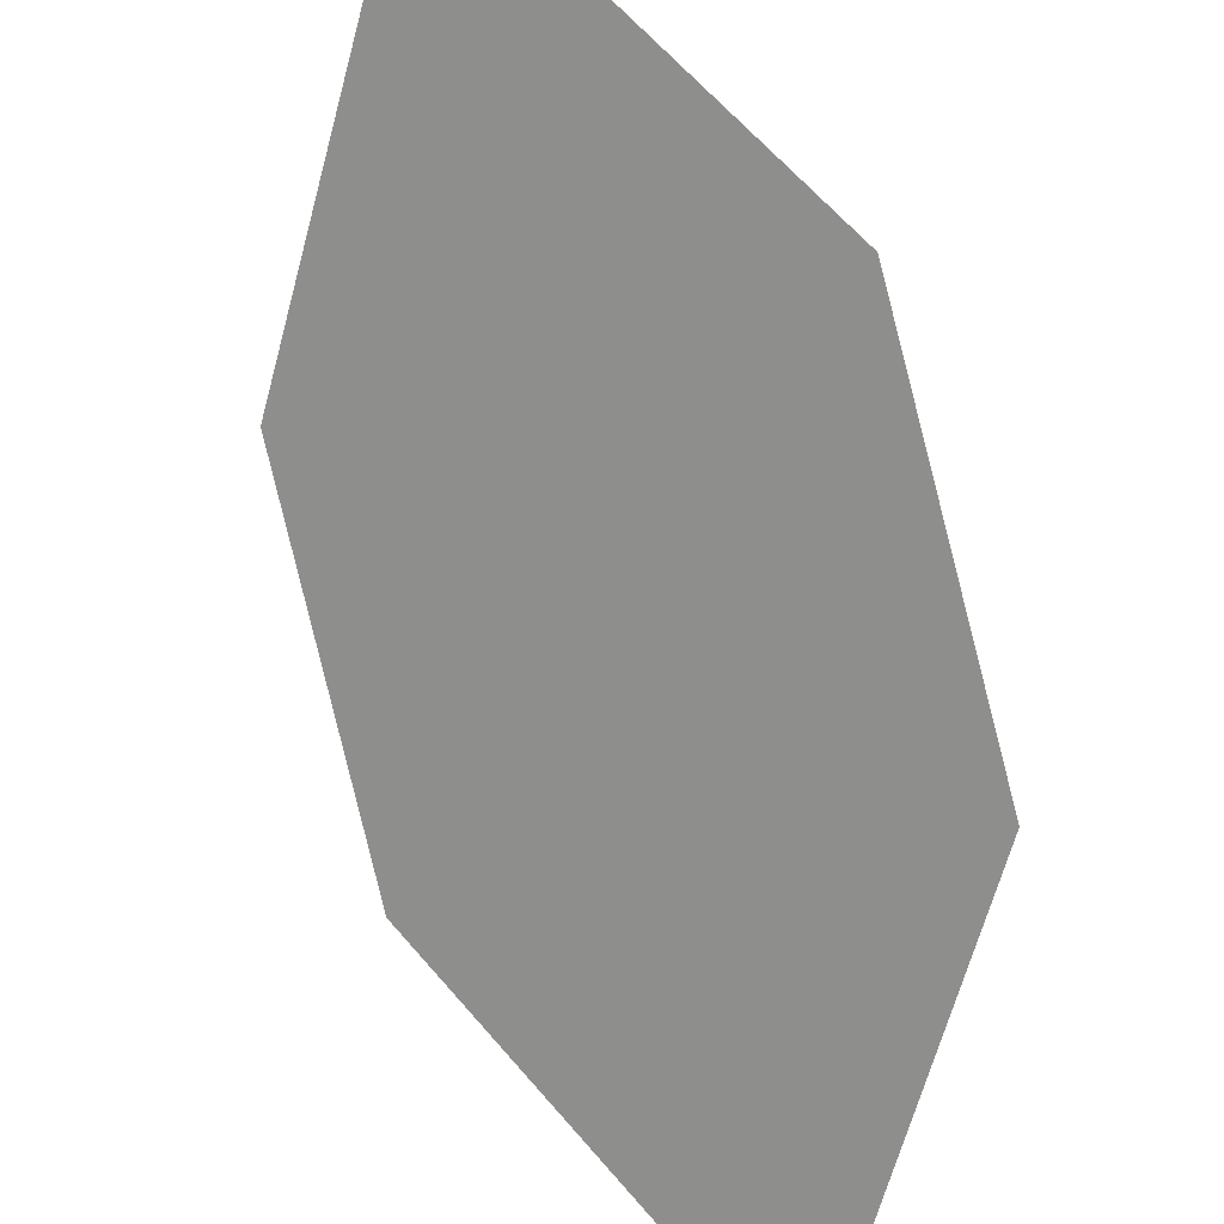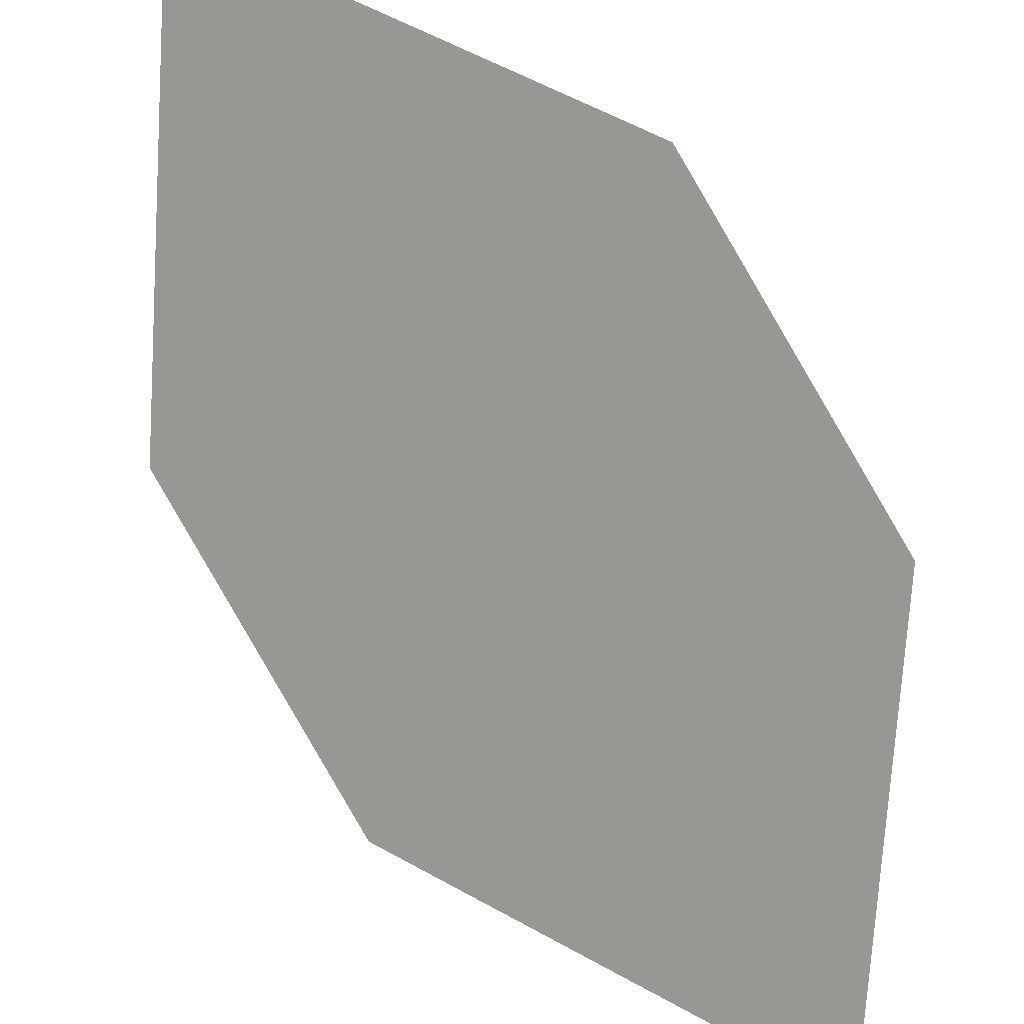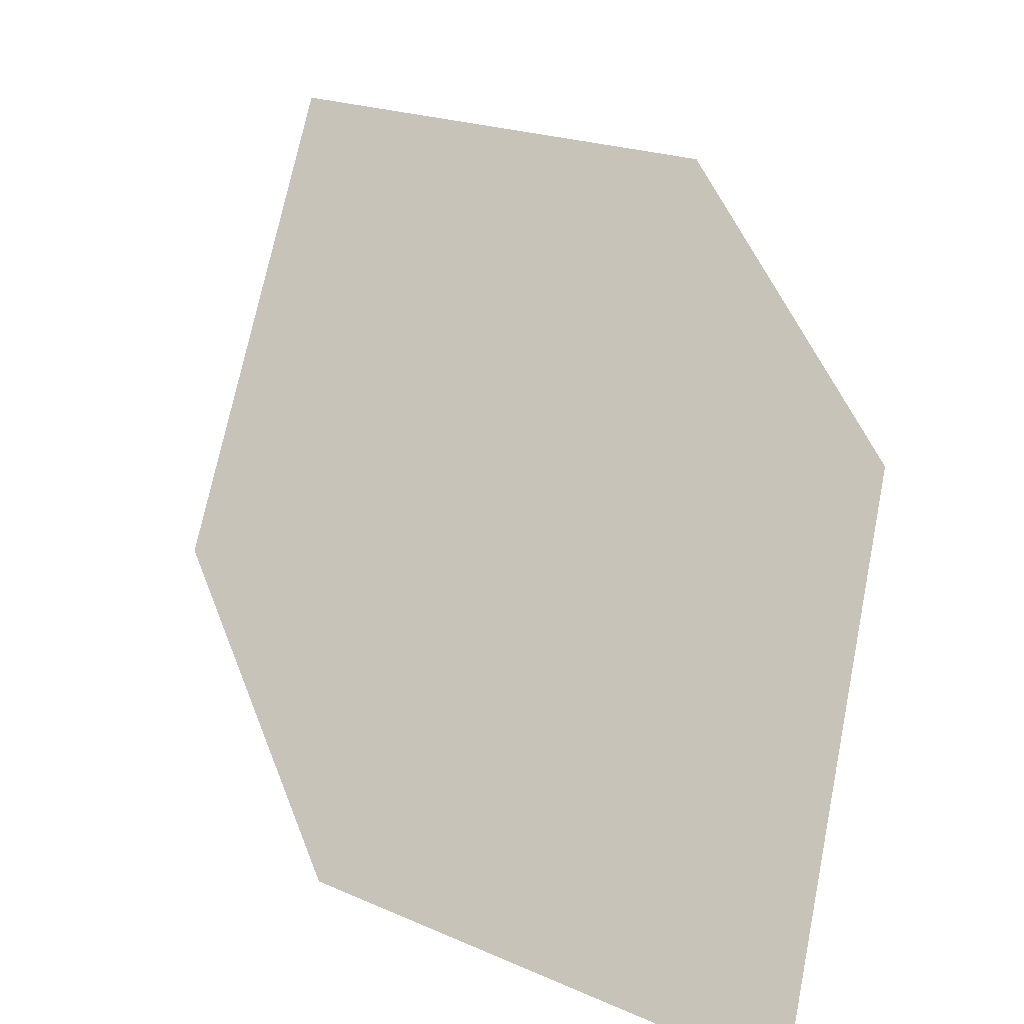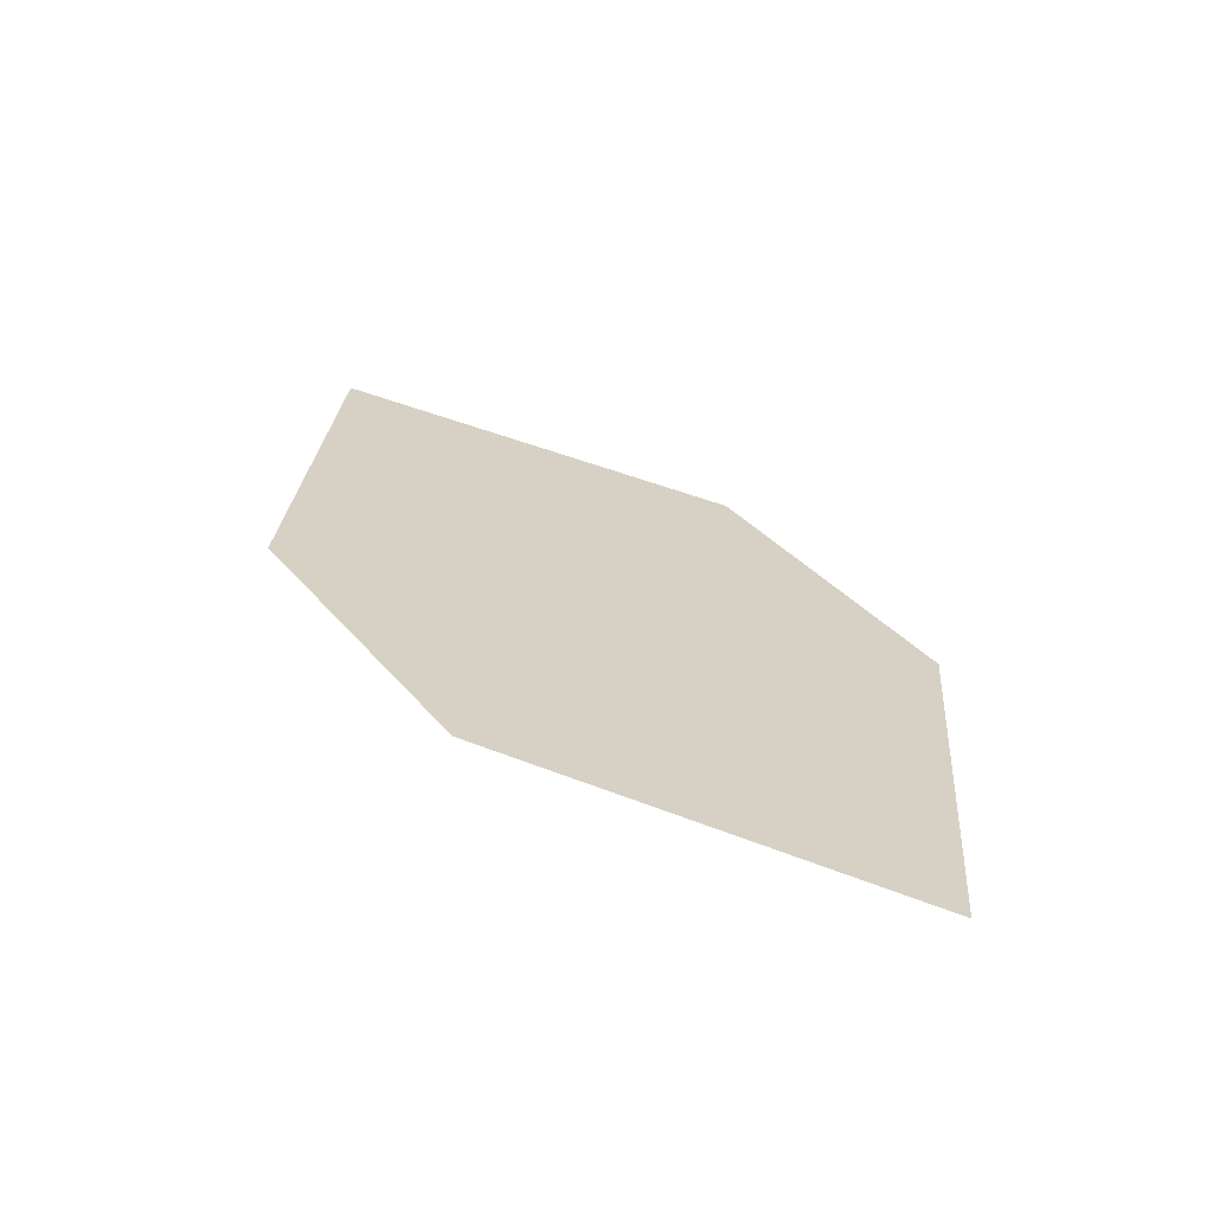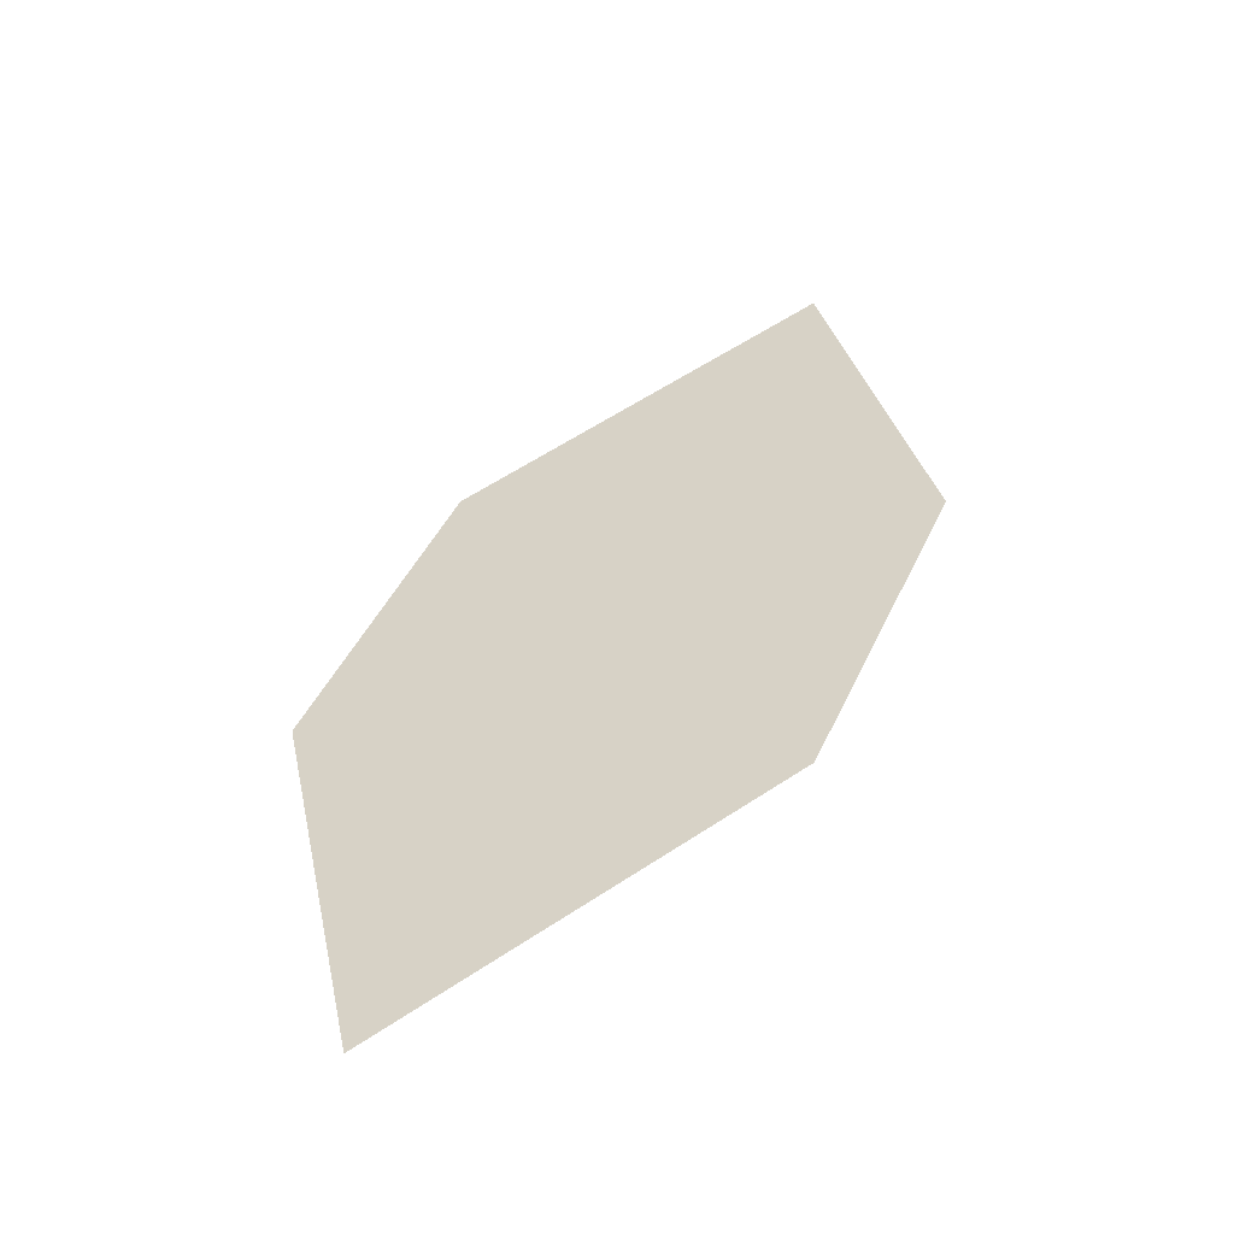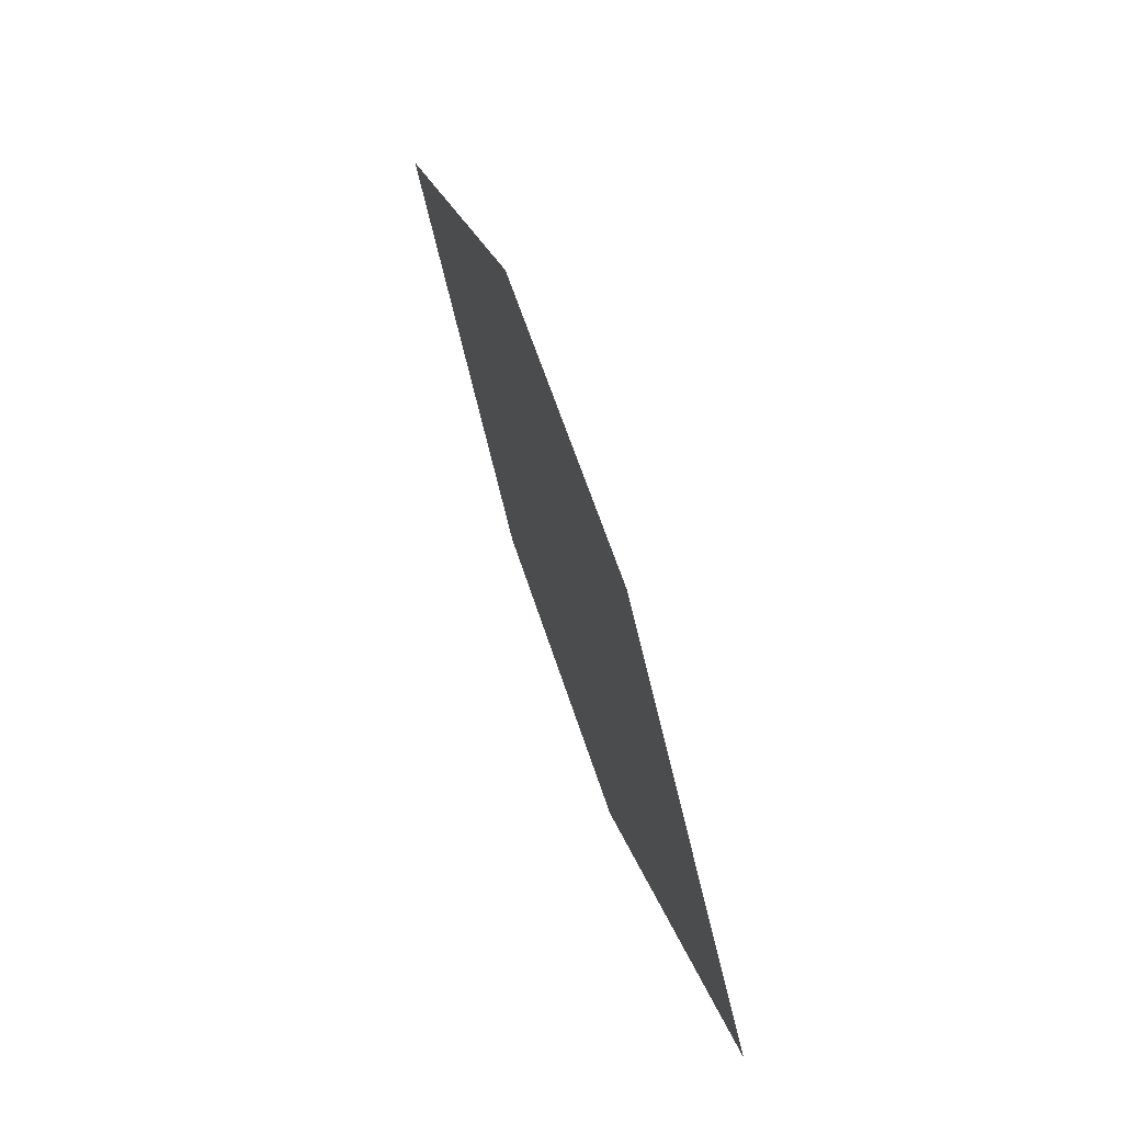
<metadata>
{"format":"obj","ext":"obj","renderer":"f3d","projection":"perspective","resolution":1024,"background":"white","views":[{"elev":58.9,"azim":156.6,"up":"+Y"},{"elev":52.9,"azim":136.7,"up":"+Y"},{"elev":12.8,"azim":149.8,"up":"+Y"},{"elev":-48.0,"azim":-64.9,"up":"+Z"},{"elev":-70.9,"azim":143.9,"up":"+Z"},{"elev":-56.2,"azim":-135.7,"up":"+Z"}]}
</metadata>
<code>
o leaves.017
v -0.02977 -0.01356 0.6215
v -0.04756 -0.01705 0.5641
v -0.01595 -0.09162 0.5008
v -0.00277 -0.06211 0.5984
v 0.001839 -0.08813 0.5582
v -0.04295 -0.04307 0.5239
f 1 2 6 3
f 1 3 5 4

</code>
